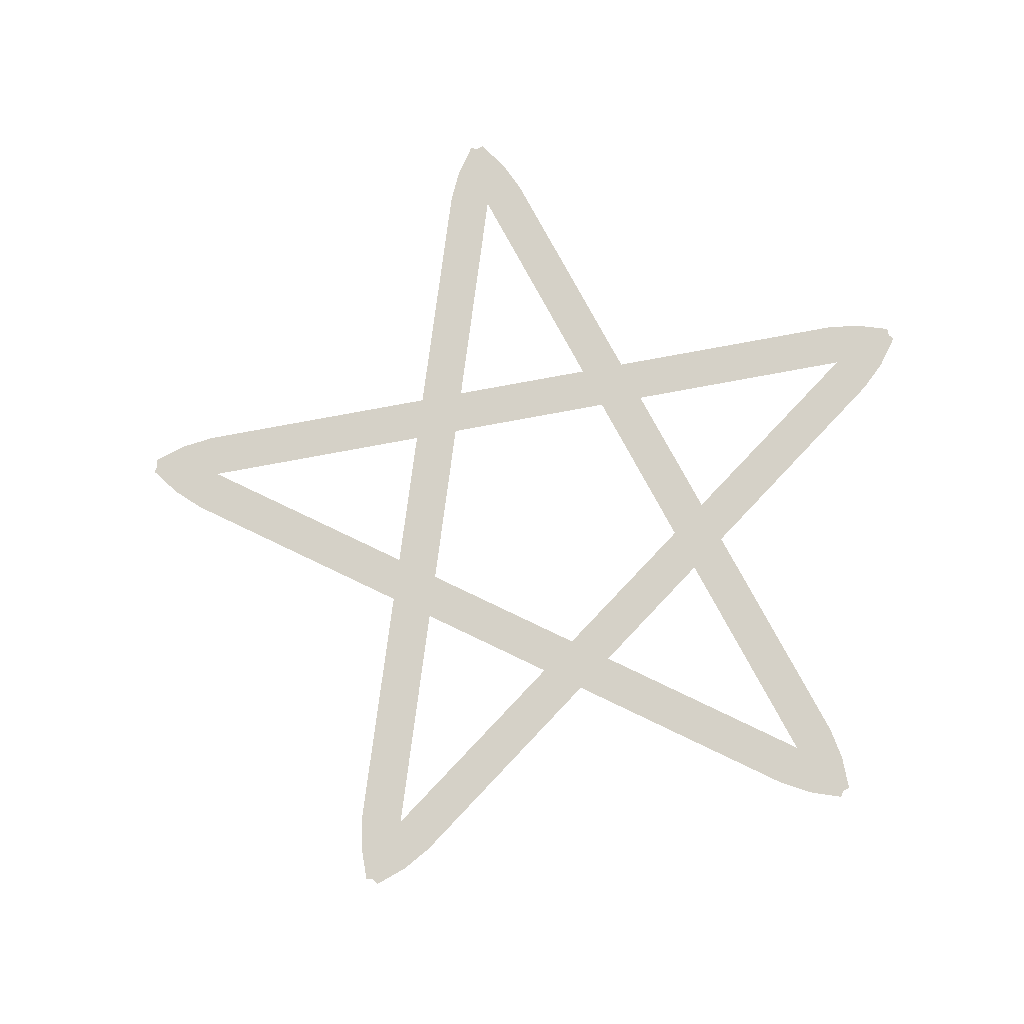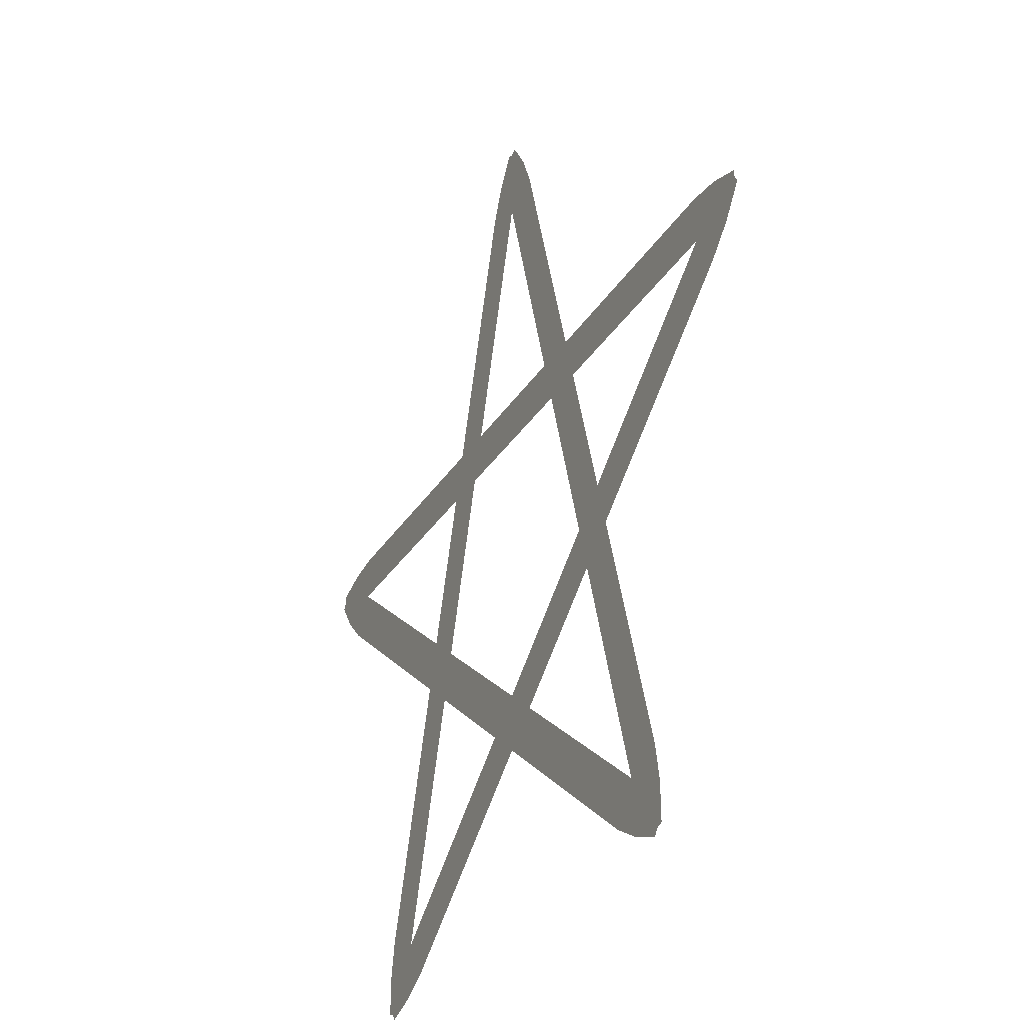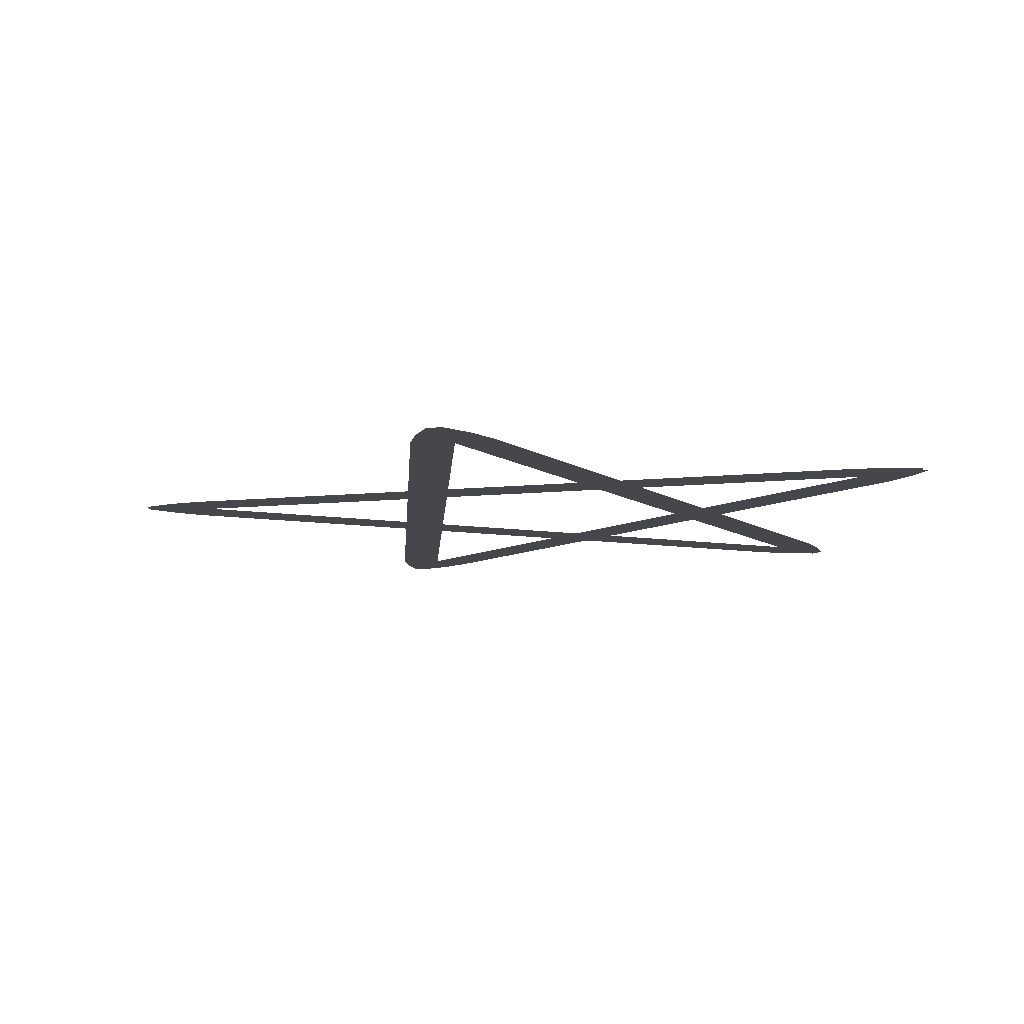
<metadata>
{"format":"obj","ext":"obj","renderer":"f3d","projection":"perspective","resolution":1024,"background":"white","views":[{"elev":78.7,"azim":-82.5,"up":"+Z"},{"elev":-28.5,"azim":65.1,"up":"+Y"},{"elev":-10.4,"azim":-93.4,"up":"+Z"}]}
</metadata>
<code>
g default
v -1262 279.4 -0
v -1202 198.9 -0
v -1131 132.7 -0
v -1053 76.15 -0
v -975.6 19.63 -0
v -897.8 -36.89 -0
v -820 -93.4 -0
v -742.2 -149.9 -0
v -664.4 -206.4 -0
v -586.6 -263 -0
v -508.8 -319.5 -0
v -431 -376 -0
v -353.3 -432.5 -0
v -275.5 -489 -0
v -197.7 -545.5 -0
v -119.9 -602.1 -0
v -42.09 -658.6 -0
v 35.7 -715.1 -0
v 113.5 -771.6 -0
v 191.3 -828.1 -0
v 269.1 -884.7 -0
v 346.9 -941.2 -0
v 424.6 -997.7 -0
v 502.4 -1054 -0
v 580.2 -1111 -0
v 665.1 -1157 -0
v 760.3 -1190 -0
v -1184 222.9 -0
v -1107 166.4 -0
v -1029 109.9 -0
v -951.1 53.34 -0
v -873.3 -3.176 -0
v -795.5 -59.69 -0
v -717.7 -116.2 -0
v -639.9 -172.7 -0
v -562.1 -229.2 -0
v -484.3 -285.8 -0
v -406.6 -342.3 -0
v -328.8 -398.8 -0
v -251 -455.3 -0
v -173.2 -511.8 -0
v -95.39 -568.4 -0
v -17.6 -624.9 -0
v 60.19 -681.4 -0
v 138 -737.9 -0
v 215.8 -794.4 -0
v 293.6 -850.9 -0
v 371.3 -907.5 -0
v 449.1 -964 -0
v 526.9 -1020 -0
v 604.7 -1077 -0
v 682.5 -1134 -0
v -1238 313.1 -0
v -1160 256.6 -0
v -1082 200.1 -0
v -1004 143.6 -0
v -926.6 87.05 -0
v -848.8 30.53 -0
v -771 -25.98 -0
v -693.2 -82.5 -0
v -615.4 -139 -0
v -537.6 -195.5 -0
v -459.9 -252.1 -0
v -382.1 -308.6 -0
v -304.3 -365.1 -0
v -226.5 -421.6 -0
v -148.7 -478.1 -0
v -70.9 -534.6 -0
v 6.887 -591.2 -0
v 84.68 -647.7 -0
v 162.5 -704.2 -0
v 240.3 -760.7 -0
v 318 -817.2 -0
v 395.8 -873.8 -0
v 473.6 -930.3 -0
v 551.4 -986.8 -0
v 629.2 -1043 -0
v 707 -1100 -0
v 784.8 -1156 -0
v -1143 280.6 0
v -1058 233.8 0
v -979.9 177.3 0
v -902.1 120.8 0
v -824.3 64.24 0
v -746.5 7.724 0
v -668.7 -48.79 0
v -590.9 -105.3 0
v -513.2 -161.8 0
v -435.4 -218.3 0
v -357.6 -274.9 0
v -279.8 -331.4 0
v -202 -387.9 0
v -124.2 -444.4 0
v -46.41 -500.9 0
v 31.38 -557.5 0
v 109.2 -614 0
v 187 -670.5 0
v 264.7 -727 0
v 342.5 -783.5 0
v 420.3 -840 0
v 498.1 -896.6 0
v 575.9 -953.1 0
v 653.7 -1010 0
v 724.4 -1076 0
v 1238 313.1 -0
v 1143 280.6 -0
v 1058 233.8 -0
v 979.9 177.3 -0
v 902.1 120.8 -0
v 824.3 64.24 -0
v 746.5 7.724 -0
v 668.7 -48.79 -0
v 590.9 -105.3 -0
v 513.2 -161.8 -0
v 435.4 -218.3 -0
v 357.6 -274.9 -0
v 279.8 -331.4 -0
v 202 -387.9 -0
v 124.2 -444.4 -0
v 46.41 -500.9 -0
v -31.38 -557.5 -0
v -109.2 -614 -0
v -187 -670.5 -0
v -264.7 -727 -0
v -342.5 -783.5 -0
v -420.3 -840 -0
v -498.1 -896.6 -0
v -575.9 -953.1 -0
v -653.7 -1010 -0
v -724.4 -1076 -0
v -784.8 -1156 -0
v 1160 256.6 -0
v 1082 200.1 -0
v 1004 143.6 -0
v 926.6 87.05 -0
v 848.8 30.53 -0
v 771 -25.98 -0
v 693.2 -82.5 -0
v 615.4 -139 -0
v 537.6 -195.5 -0
v 459.9 -252.1 -0
v 382.1 -308.6 -0
v 304.3 -365.1 -0
v 226.5 -421.6 -0
v 148.7 -478.1 -0
v 70.9 -534.6 -0
v -6.887 -591.2 -0
v -84.68 -647.7 -0
v -162.5 -704.2 -0
v -240.3 -760.7 -0
v -318 -817.2 -0
v -395.8 -873.8 -0
v -473.6 -930.3 -0
v -551.4 -986.8 -0
v -629.2 -1043 -0
v -707 -1100 -0
v 1262 279.4 -0
v 1184 222.9 -0
v 1107 166.4 -0
v 1029 109.9 -0
v 951.1 53.34 -0
v 873.3 -3.176 -0
v 795.5 -59.69 -0
v 717.7 -116.2 -0
v 639.9 -172.7 -0
v 562.1 -229.2 -0
v 484.3 -285.8 -0
v 406.6 -342.3 -0
v 328.8 -398.8 -0
v 251 -455.3 -0
v 173.2 -511.8 -0
v 95.39 -568.4 -0
v 17.6 -624.9 -0
v -60.19 -681.4 -0
v -138 -737.9 -0
v -215.8 -794.4 -0
v -293.6 -850.9 -0
v -371.3 -907.5 -0
v -449.1 -964 -0
v -526.9 -1020 -0
v -604.7 -1077 -0
v -682.5 -1134 -0
v -760.3 -1190 -0
v 1202 198.9 -0
v 1131 132.7 -0
v 1053 76.15 -0
v 975.6 19.63 -0
v 897.8 -36.89 -0
v 820 -93.4 -0
v 742.2 -149.9 -0
v 664.4 -206.4 -0
v 586.6 -263 -0
v 508.8 -319.5 -0
v 431 -376 -0
v 353.3 -432.5 -0
v 275.5 -489 -0
v 197.7 -545.5 -0
v 119.9 -602.1 -0
v 42.09 -658.6 -0
v -35.7 -715.1 -0
v -113.5 -771.6 -0
v -191.3 -828.1 -0
v -269.1 -884.7 -0
v -346.9 -941.2 -0
v -424.6 -997.7 -0
v -502.4 -1054 -0
v -580.2 -1111 -0
v -665.1 -1157 -0
v 792.4 -1167 -0
v 790.8 -1066 -0
v 772.6 -971 -0
v 742.8 -879.5 -0
v 713.1 -788.1 -0
v 683.4 -696.6 -0
v 653.7 -605.2 -0
v 624 -513.7 -0
v 594.3 -422.3 -0
v 564.6 -330.9 -0
v 534.9 -239.4 -0
v 505.1 -148 -0
v 475.4 -56.51 -0
v 445.7 34.94 -0
v 416 126.4 -0
v 386.3 217.8 -0
v 356.6 309.3 -0
v 326.9 400.7 -0
v 297.1 492.2 -0
v 267.4 583.6 -0
v 237.7 675.1 -0
v 208 766.5 -0
v 178.3 858 -0
v 148.6 949.4 -0
v 118.9 1041 -0
v 77.68 1129 -0
v 19.81 1211 -0
v 762.6 -1075 -0
v 732.9 -983.9 -0
v 703.2 -892.4 -0
v 673.5 -801 -0
v 643.8 -709.5 -0
v 614.1 -618.1 -0
v 584.4 -526.6 -0
v 554.7 -435.2 -0
v 524.9 -343.7 -0
v 495.2 -252.3 -0
v 465.5 -160.8 -0
v 435.8 -69.38 -0
v 406.1 22.06 -0
v 376.4 113.5 -0
v 346.7 205 -0
v 316.9 296.4 -0
v 287.2 387.9 -0
v 257.5 479.3 -0
v 227.8 570.7 -0
v 198.1 662.2 -0
v 168.4 753.6 -0
v 138.7 845.1 -0
v 109 936.5 -0
v 79.24 1028 -0
v 49.53 1119 -0
v 752.7 -1180 -0
v 723 -1088 -0
v 693.3 -996.7 -0
v 663.6 -905.3 -0
v 633.9 -813.8 -0
v 604.2 -722.4 -0
v 574.4 -630.9 -0
v 544.7 -539.5 -0
v 515 -448.1 -0
v 485.3 -356.6 -0
v 455.6 -265.2 -0
v 425.9 -173.7 -0
v 396.2 -82.26 -0
v 366.5 9.187 -0
v 336.7 100.6 -0
v 307 192.1 -0
v 277.3 283.5 -0
v 247.6 375 -0
v 217.9 466.4 -0
v 188.2 557.9 -0
v 158.5 649.3 -0
v 128.8 740.8 -0
v 99.04 832.2 -0
v 69.33 923.7 -0
v 39.61 1015 -0
v 9.899 1107 -0
v -19.81 1198 -0
v 694.9 -1097 -0
v 653.7 -1010 -0
v 624 -918.2 -0
v 594.2 -826.7 -0
v 564.5 -735.3 -0
v 534.8 -643.8 -0
v 505.1 -552.4 -0
v 475.4 -460.9 -0
v 445.7 -369.5 -0
v 416 -278 -0
v 386.3 -186.6 -0
v 356.5 -95.14 -0
v 326.8 -3.688 -0
v 297.1 87.76 -0
v 267.4 179.2 -0
v 237.7 270.7 -0
v 208 362.1 -0
v 178.3 453.6 -0
v 148.6 545 -0
v 118.8 636.4 -0
v 89.12 727.9 -0
v 59.41 819.3 -0
v 29.7 910.8 -0
v -0.01473 1002 -0
v -18.26 1097 -0
v -752.7 -1180 0
v -694.9 -1097 0
v -653.7 -1010 0
v -624 -918.2 0
v -594.2 -826.7 0
v -564.5 -735.3 0
v -534.8 -643.8 0
v -505.1 -552.4 0
v -475.4 -460.9 0
v -445.7 -369.5 0
v -416 -278 0
v -386.3 -186.6 0
v -356.5 -95.14 0
v -326.8 -3.688 0
v -297.1 87.76 0
v -267.4 179.2 0
v -237.7 270.7 0
v -208 362.1 0
v -178.3 453.6 0
v -148.6 545 0
v -118.8 636.4 0
v -89.12 727.9 0
v -59.41 819.3 0
v -29.7 910.8 0
v 0.01474 1002 0
v 18.26 1097 0
v 19.81 1198 0
v -723 -1088 0
v -693.3 -996.7 0
v -663.6 -905.3 0
v -633.9 -813.8 0
v -604.2 -722.4 0
v -574.4 -630.9 0
v -544.7 -539.5 0
v -515 -448.1 0
v -485.3 -356.6 0
v -455.6 -265.2 0
v -425.9 -173.7 0
v -396.2 -82.26 0
v -366.5 9.187 0
v -336.7 100.6 0
v -307 192.1 0
v -277.3 283.5 0
v -247.6 375 0
v -217.9 466.4 0
v -188.2 557.9 0
v -158.5 649.3 0
v -128.8 740.8 0
v -99.04 832.2 0
v -69.33 923.7 0
v -39.61 1015 0
v -9.9 1107 0
v -792.4 -1167 0
v -762.6 -1075 0
v -732.9 -983.9 0
v -703.2 -892.4 0
v -673.5 -801 0
v -643.8 -709.5 0
v -614.1 -618.1 0
v -584.4 -526.6 0
v -554.7 -435.2 0
v -524.9 -343.7 0
v -495.2 -252.3 0
v -465.5 -160.8 0
v -435.8 -69.38 0
v -406.1 22.06 0
v -376.4 113.5 0
v -346.7 205 0
v -316.9 296.4 0
v -287.2 387.9 0
v -257.5 479.3 0
v -227.8 570.7 0
v -198.1 662.2 0
v -168.4 753.6 0
v -138.7 845.1 0
v -109 936.5 0
v -79.24 1028 0
v -49.53 1119 0
v -19.81 1211 0
v -790.8 -1066 0
v -772.6 -971 0
v -742.8 -879.5 0
v -713.1 -788.1 0
v -683.4 -696.6 0
v -653.7 -605.2 0
v -624 -513.7 0
v -594.3 -422.3 0
v -564.6 -330.9 0
v -534.9 -239.4 0
v -505.1 -148 0
v -475.4 -56.51 0
v -445.7 34.94 0
v -416 126.4 0
v -386.3 217.8 0
v -356.6 309.3 0
v -326.9 400.7 0
v -297.1 492.2 0
v -267.4 583.6 0
v -237.7 675.1 0
v -208 766.5 0
v -178.3 858 0
v -148.6 949.4 0
v -118.9 1041 0
v -77.68 1129 0
v -1250 275.4 -0
v -1154 245.8 -0
v -1058 233.8 -0
v -961.5 233.8 -0
v -865.4 233.8 -0
v -769.2 233.8 -0
v -673.1 233.8 -0
v -576.9 233.8 -0
v -480.8 233.8 -0
v -384.6 233.8 -0
v -288.5 233.8 -0
v -192.3 233.8 -0
v -96.15 233.8 -0
v 2.2e-05 233.8 -0
v 96.15 233.8 -0
v 192.3 233.8 -0
v 288.5 233.8 -0
v 384.6 233.8 -0
v 480.8 233.8 -0
v 576.9 233.8 -0
v 673.1 233.8 -0
v 769.2 233.8 -0
v 865.4 233.8 -0
v 961.5 233.8 -0
v 1058 233.8 -0
v 1154 245.8 -0
v 1250 275.4 -0
v -1154 275.4 -0
v -1058 275.4 -0
v -961.5 275.4 -0
v -865.4 275.4 -0
v -769.2 275.4 -0
v -673.1 275.4 -0
v -576.9 275.4 -0
v -480.8 275.4 -0
v -384.6 275.4 -0
v -288.5 275.4 -0
v -192.3 275.4 -0
v -96.15 275.4 -0
v 2.2e-05 275.4 -0
v 96.15 275.4 -0
v 192.3 275.4 -0
v 288.5 275.4 -0
v 384.6 275.4 -0
v 480.8 275.4 -0
v 576.9 275.4 -0
v 673.1 275.4 -0
v 769.2 275.4 -0
v 865.4 275.4 -0
v 961.5 275.4 -0
v 1058 275.4 -0
v 1154 275.4 -0
v -1250 317.1 -0
v -1154 317.1 -0
v -1058 317.1 -0
v -961.5 317.1 -0
v -865.4 317.1 -0
v -769.2 317.1 -0
v -673.1 317.1 -0
v -576.9 317.1 -0
v -480.8 317.1 -0
v -384.6 317.1 -0
v -288.5 317.1 -0
v -192.3 317.1 -0
v -96.15 317.1 -0
v 2.2e-05 317.1 -0
v 96.15 317.1 -0
v 192.3 317.1 -0
v 288.5 317.1 -0
v 384.6 317.1 -0
v 480.8 317.1 -0
v 576.9 317.1 -0
v 673.1 317.1 -0
v 769.2 317.1 -0
v 865.4 317.1 -0
v 961.5 317.1 -0
v 1058 317.1 -0
v 1154 317.1 -0
v 1250 317.1 -0
v -1154 346.7 0
v -1058 358.8 0
v -961.5 358.8 0
v -865.4 358.8 0
v -769.2 358.8 0
v -673.1 358.8 0
v -576.9 358.8 0
v -480.8 358.8 0
v -384.6 358.8 0
v -288.5 358.8 0
v -192.3 358.8 0
v -96.15 358.8 0
v 2.2e-05 358.8 0
v 96.15 358.8 0
v 192.3 358.8 0
v 288.5 358.8 0
v 384.6 358.8 0
v 480.8 358.8 0
v 576.9 358.8 0
v 673.1 358.8 0
v 769.2 358.8 0
v 865.4 358.8 0
v 961.5 358.8 0
v 1058 358.8 0
v 1154 346.7 0
g pPlane11
f 1 2 28
f 2 3 29 28
f 3 4 30 29
f 4 5 31 30
f 5 6 32 31
f 6 7 33 32
f 7 8 34 33
f 8 9 35 34
f 9 10 36 35
f 10 11 37 36
f 11 12 38 37
f 12 13 39 38
f 13 14 40 39
f 14 15 41 40
f 15 16 42 41
f 16 17 43 42
f 17 18 44 43
f 18 19 45 44
f 19 20 46 45
f 20 21 47 46
f 21 22 48 47
f 22 23 49 48
f 23 24 50 49
f 24 25 51 50
f 25 26 52 51
f 26 27 52
f 1 28 54 53
f 28 29 55 54
f 29 30 56 55
f 30 31 57 56
f 31 32 58 57
f 32 33 59 58
f 33 34 60 59
f 34 35 61 60
f 35 36 62 61
f 36 37 63 62
f 37 38 64 63
f 38 39 65 64
f 39 40 66 65
f 40 41 67 66
f 41 42 68 67
f 42 43 69 68
f 43 44 70 69
f 44 45 71 70
f 45 46 72 71
f 46 47 73 72
f 47 48 74 73
f 48 49 75 74
f 49 50 76 75
f 50 51 77 76
f 51 52 78 77
f 52 27 79 78
f 53 54 80
f 54 55 81 80
f 55 56 82 81
f 56 57 83 82
f 57 58 84 83
f 58 59 85 84
f 59 60 86 85
f 60 61 87 86
f 61 62 88 87
f 62 63 89 88
f 63 64 90 89
f 64 65 91 90
f 65 66 92 91
f 66 67 93 92
f 67 68 94 93
f 68 69 95 94
f 69 70 96 95
f 70 71 97 96
f 71 72 98 97
f 72 73 99 98
f 73 74 100 99
f 74 75 101 100
f 75 76 102 101
f 76 77 103 102
f 77 78 104 103
f 78 79 104
f 105 106 132
f 106 107 133 132
f 107 108 134 133
f 108 109 135 134
f 109 110 136 135
f 110 111 137 136
f 111 112 138 137
f 112 113 139 138
f 113 114 140 139
f 114 115 141 140
f 115 116 142 141
f 116 117 143 142
f 117 118 144 143
f 118 119 145 144
f 119 120 146 145
f 120 121 147 146
f 121 122 148 147
f 122 123 149 148
f 123 124 150 149
f 124 125 151 150
f 125 126 152 151
f 126 127 153 152
f 127 128 154 153
f 128 129 155 154
f 129 130 156 155
f 130 131 156
f 105 132 158 157
f 132 133 159 158
f 133 134 160 159
f 134 135 161 160
f 135 136 162 161
f 136 137 163 162
f 137 138 164 163
f 138 139 165 164
f 139 140 166 165
f 140 141 167 166
f 141 142 168 167
f 142 143 169 168
f 143 144 170 169
f 144 145 171 170
f 145 146 172 171
f 146 147 173 172
f 147 148 174 173
f 148 149 175 174
f 149 150 176 175
f 150 151 177 176
f 151 152 178 177
f 152 153 179 178
f 153 154 180 179
f 154 155 181 180
f 155 156 182 181
f 156 131 183 182
f 157 158 184
f 158 159 185 184
f 159 160 186 185
f 160 161 187 186
f 161 162 188 187
f 162 163 189 188
f 163 164 190 189
f 164 165 191 190
f 165 166 192 191
f 166 167 193 192
f 167 168 194 193
f 168 169 195 194
f 169 170 196 195
f 170 171 197 196
f 171 172 198 197
f 172 173 199 198
f 173 174 200 199
f 174 175 201 200
f 175 176 202 201
f 176 177 203 202
f 177 178 204 203
f 178 179 205 204
f 179 180 206 205
f 180 181 207 206
f 181 182 208 207
f 182 183 208
f 209 210 236
f 210 211 237 236
f 211 212 238 237
f 212 213 239 238
f 213 214 240 239
f 214 215 241 240
f 215 216 242 241
f 216 217 243 242
f 217 218 244 243
f 218 219 245 244
f 219 220 246 245
f 220 221 247 246
f 221 222 248 247
f 222 223 249 248
f 223 224 250 249
f 224 225 251 250
f 225 226 252 251
f 226 227 253 252
f 227 228 254 253
f 228 229 255 254
f 229 230 256 255
f 230 231 257 256
f 231 232 258 257
f 232 233 259 258
f 233 234 260 259
f 234 235 260
f 209 236 262 261
f 236 237 263 262
f 237 238 264 263
f 238 239 265 264
f 239 240 266 265
f 240 241 267 266
f 241 242 268 267
f 242 243 269 268
f 243 244 270 269
f 244 245 271 270
f 245 246 272 271
f 246 247 273 272
f 247 248 274 273
f 248 249 275 274
f 249 250 276 275
f 250 251 277 276
f 251 252 278 277
f 252 253 279 278
f 253 254 280 279
f 254 255 281 280
f 255 256 282 281
f 256 257 283 282
f 257 258 284 283
f 258 259 285 284
f 259 260 286 285
f 260 235 287 286
f 261 262 288
f 262 263 289 288
f 263 264 290 289
f 264 265 291 290
f 265 266 292 291
f 266 267 293 292
f 267 268 294 293
f 268 269 295 294
f 269 270 296 295
f 270 271 297 296
f 271 272 298 297
f 272 273 299 298
f 273 274 300 299
f 274 275 301 300
f 275 276 302 301
f 276 277 303 302
f 277 278 304 303
f 278 279 305 304
f 279 280 306 305
f 280 281 307 306
f 281 282 308 307
f 282 283 309 308
f 283 284 310 309
f 284 285 311 310
f 285 286 312 311
f 286 287 312
f 313 314 340
f 314 315 341 340
f 315 316 342 341
f 316 317 343 342
f 317 318 344 343
f 318 319 345 344
f 319 320 346 345
f 320 321 347 346
f 321 322 348 347
f 322 323 349 348
f 323 324 350 349
f 324 325 351 350
f 325 326 352 351
f 326 327 353 352
f 327 328 354 353
f 328 329 355 354
f 329 330 356 355
f 330 331 357 356
f 331 332 358 357
f 332 333 359 358
f 333 334 360 359
f 334 335 361 360
f 335 336 362 361
f 336 337 363 362
f 337 338 364 363
f 338 339 364
f 313 340 366 365
f 340 341 367 366
f 341 342 368 367
f 342 343 369 368
f 343 344 370 369
f 344 345 371 370
f 345 346 372 371
f 346 347 373 372
f 347 348 374 373
f 348 349 375 374
f 349 350 376 375
f 350 351 377 376
f 351 352 378 377
f 352 353 379 378
f 353 354 380 379
f 354 355 381 380
f 355 356 382 381
f 356 357 383 382
f 357 358 384 383
f 358 359 385 384
f 359 360 386 385
f 360 361 387 386
f 361 362 388 387
f 362 363 389 388
f 363 364 390 389
f 364 339 391 390
f 365 366 392
f 366 367 393 392
f 367 368 394 393
f 368 369 395 394
f 369 370 396 395
f 370 371 397 396
f 371 372 398 397
f 372 373 399 398
f 373 374 400 399
f 374 375 401 400
f 375 376 402 401
f 376 377 403 402
f 377 378 404 403
f 378 379 405 404
f 379 380 406 405
f 380 381 407 406
f 381 382 408 407
f 382 383 409 408
f 383 384 410 409
f 384 385 411 410
f 385 386 412 411
f 386 387 413 412
f 387 388 414 413
f 388 389 415 414
f 389 390 416 415
f 390 391 416
f 417 418 444
f 418 419 445 444
f 419 420 446 445
f 420 421 447 446
f 421 422 448 447
f 422 423 449 448
f 423 424 450 449
f 424 425 451 450
f 425 426 452 451
f 426 427 453 452
f 427 428 454 453
f 428 429 455 454
f 429 430 456 455
f 430 431 457 456
f 431 432 458 457
f 432 433 459 458
f 433 434 460 459
f 434 435 461 460
f 435 436 462 461
f 436 437 463 462
f 437 438 464 463
f 438 439 465 464
f 439 440 466 465
f 440 441 467 466
f 441 442 468 467
f 442 443 468
f 417 444 470 469
f 444 445 471 470
f 445 446 472 471
f 446 447 473 472
f 447 448 474 473
f 448 449 475 474
f 449 450 476 475
f 450 451 477 476
f 451 452 478 477
f 452 453 479 478
f 453 454 480 479
f 454 455 481 480
f 455 456 482 481
f 456 457 483 482
f 457 458 484 483
f 458 459 485 484
f 459 460 486 485
f 460 461 487 486
f 461 462 488 487
f 462 463 489 488
f 463 464 490 489
f 464 465 491 490
f 465 466 492 491
f 466 467 493 492
f 467 468 494 493
f 468 443 495 494
f 469 470 496
f 470 471 497 496
f 471 472 498 497
f 472 473 499 498
f 473 474 500 499
f 474 475 501 500
f 475 476 502 501
f 476 477 503 502
f 477 478 504 503
f 478 479 505 504
f 479 480 506 505
f 480 481 507 506
f 481 482 508 507
f 482 483 509 508
f 483 484 510 509
f 484 485 511 510
f 485 486 512 511
f 486 487 513 512
f 487 488 514 513
f 488 489 515 514
f 489 490 516 515
f 490 491 517 516
f 491 492 518 517
f 492 493 519 518
f 493 494 520 519
f 494 495 520

</code>
